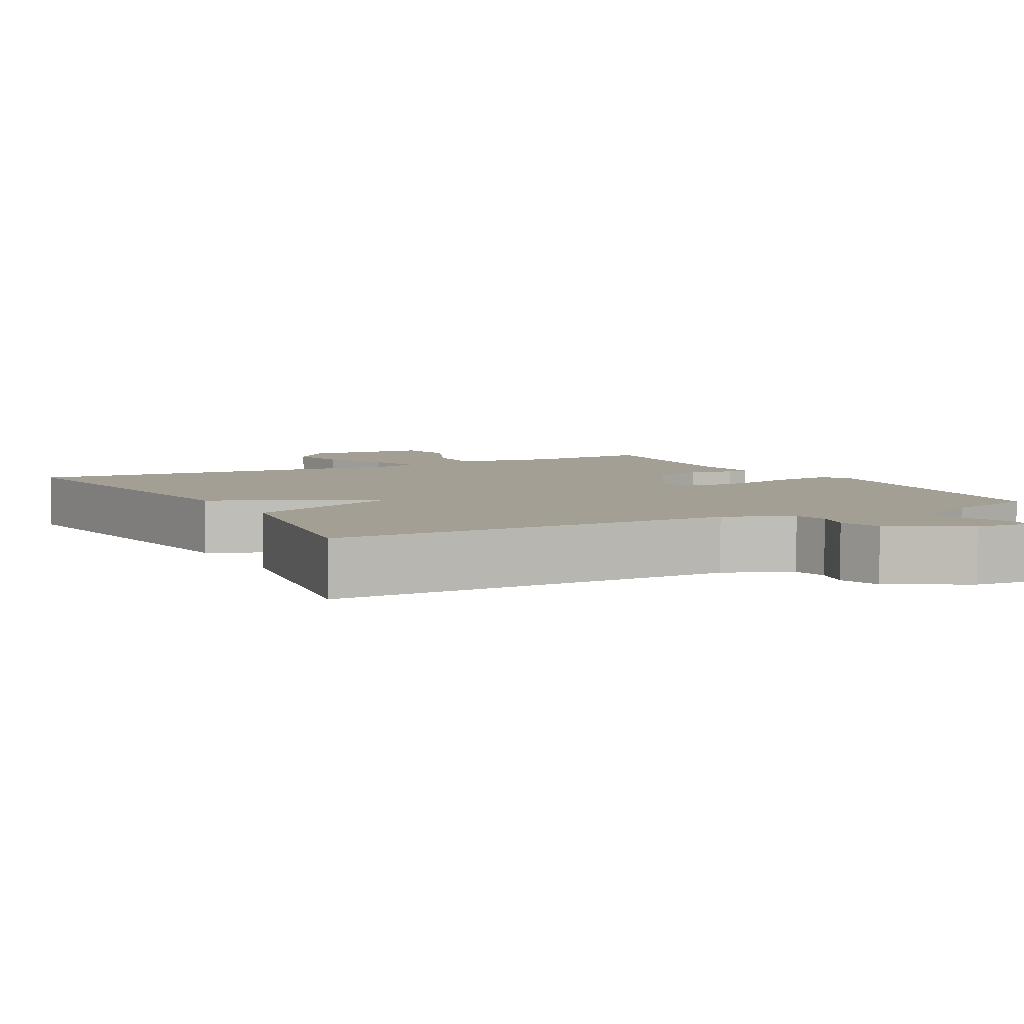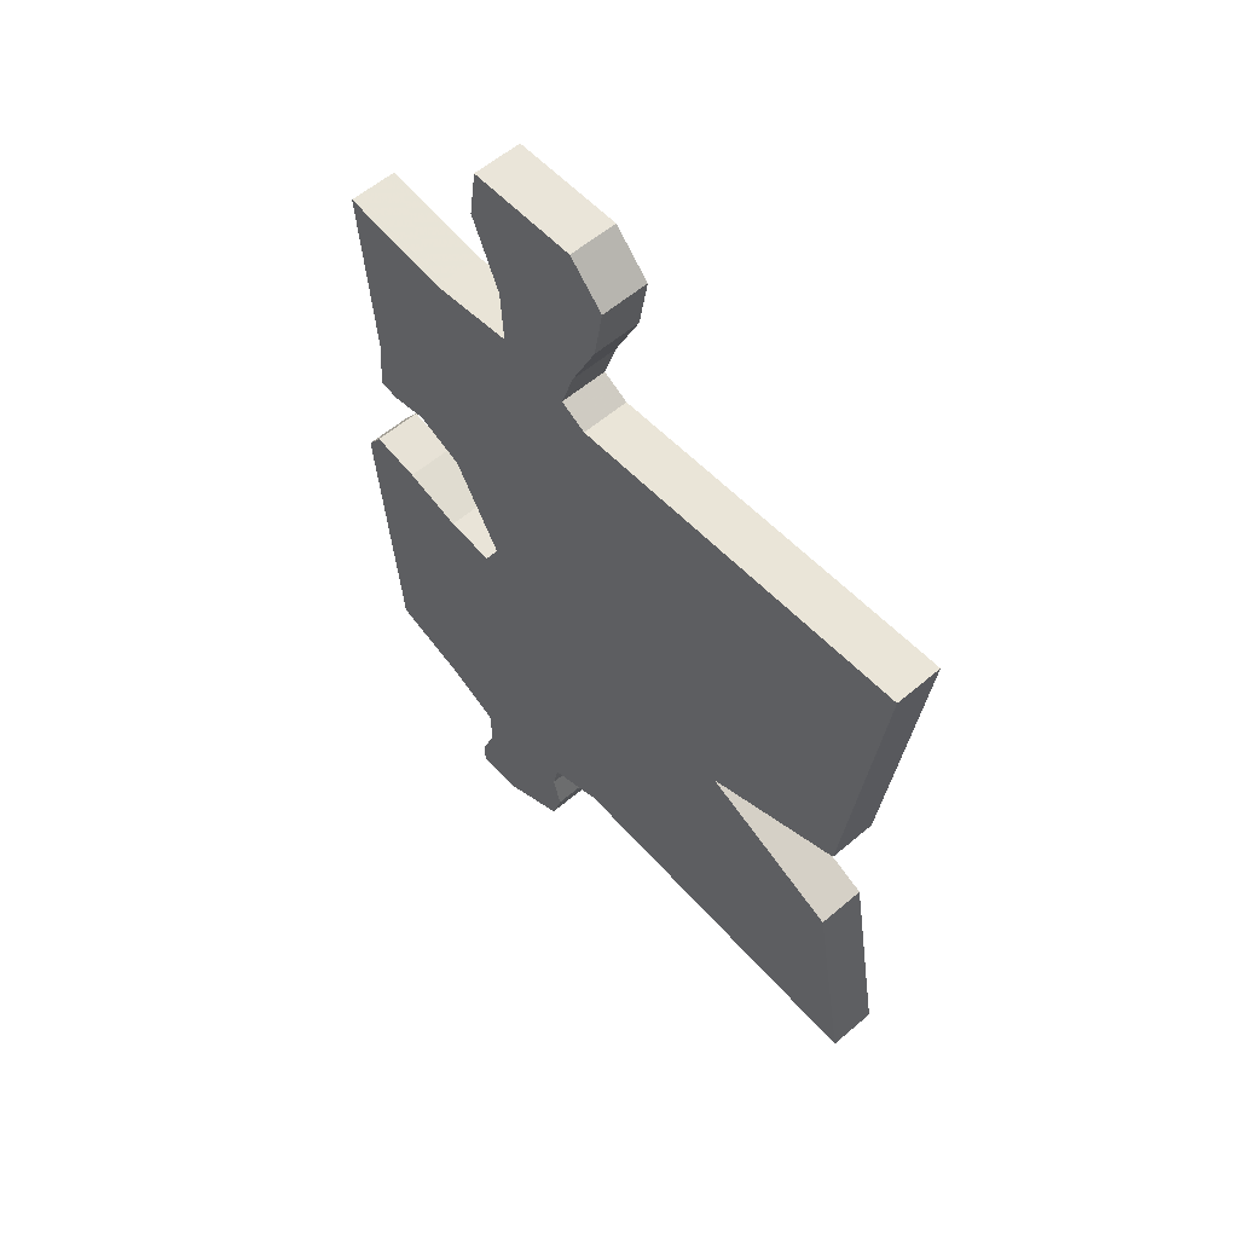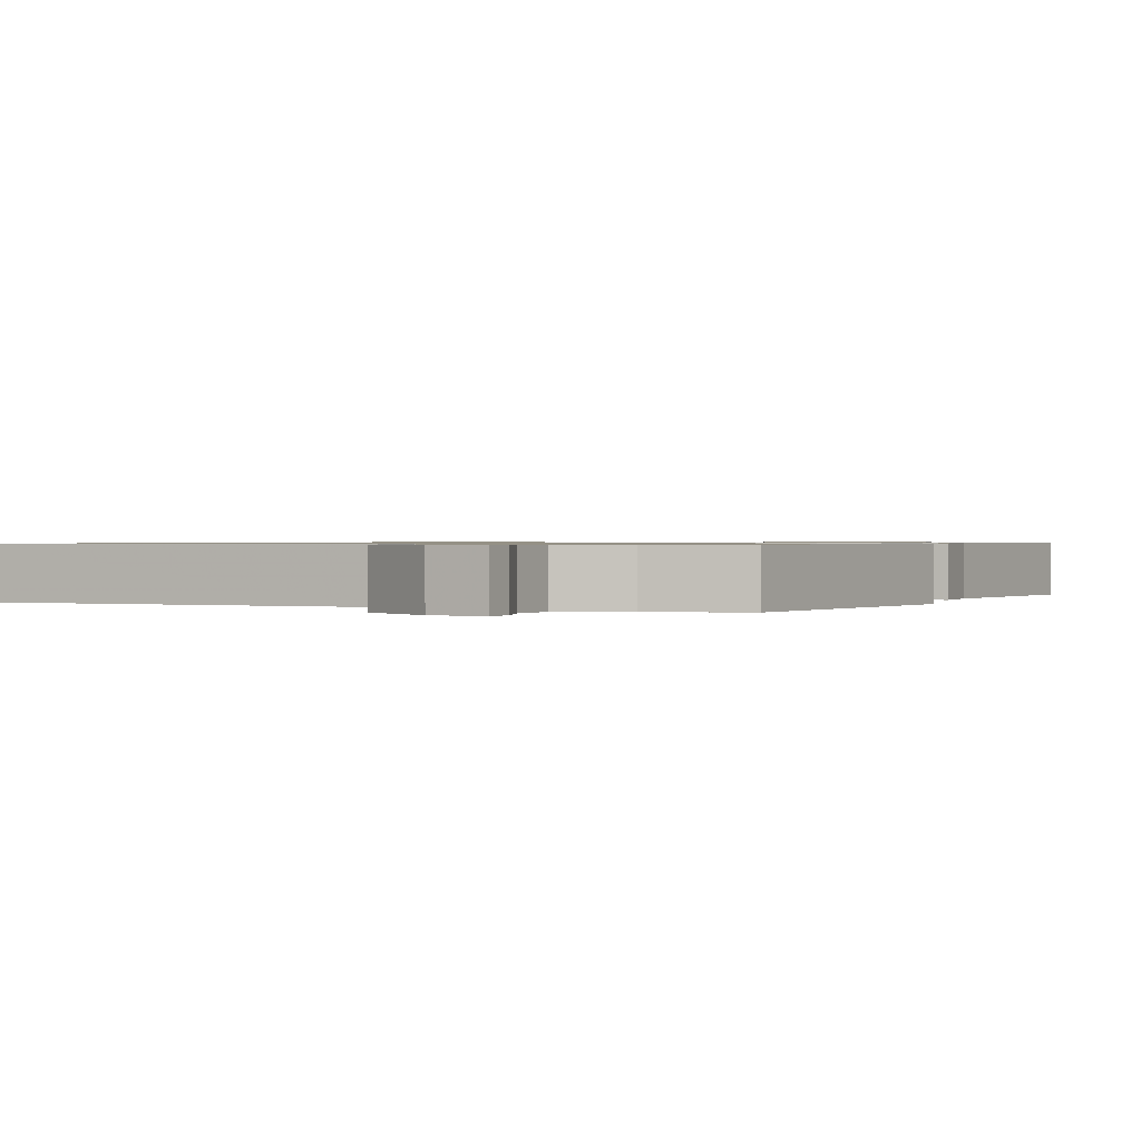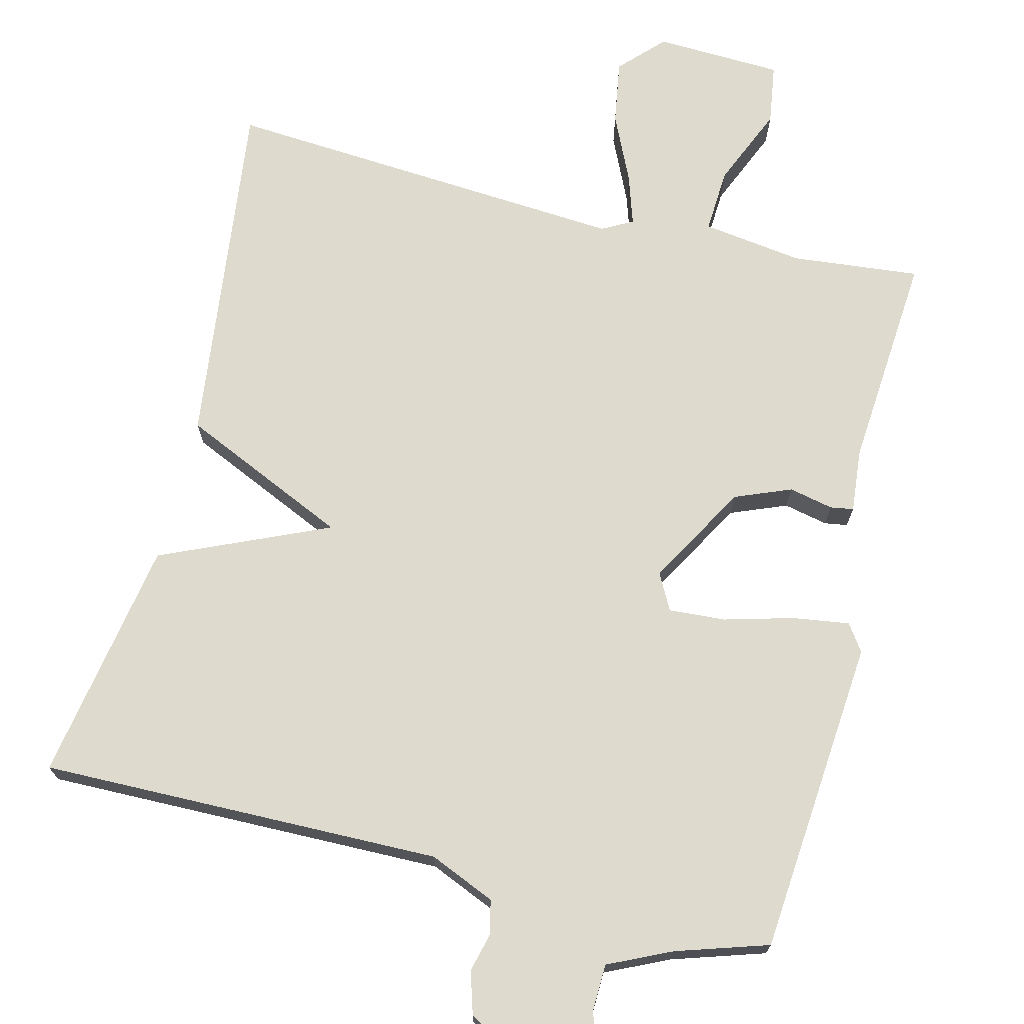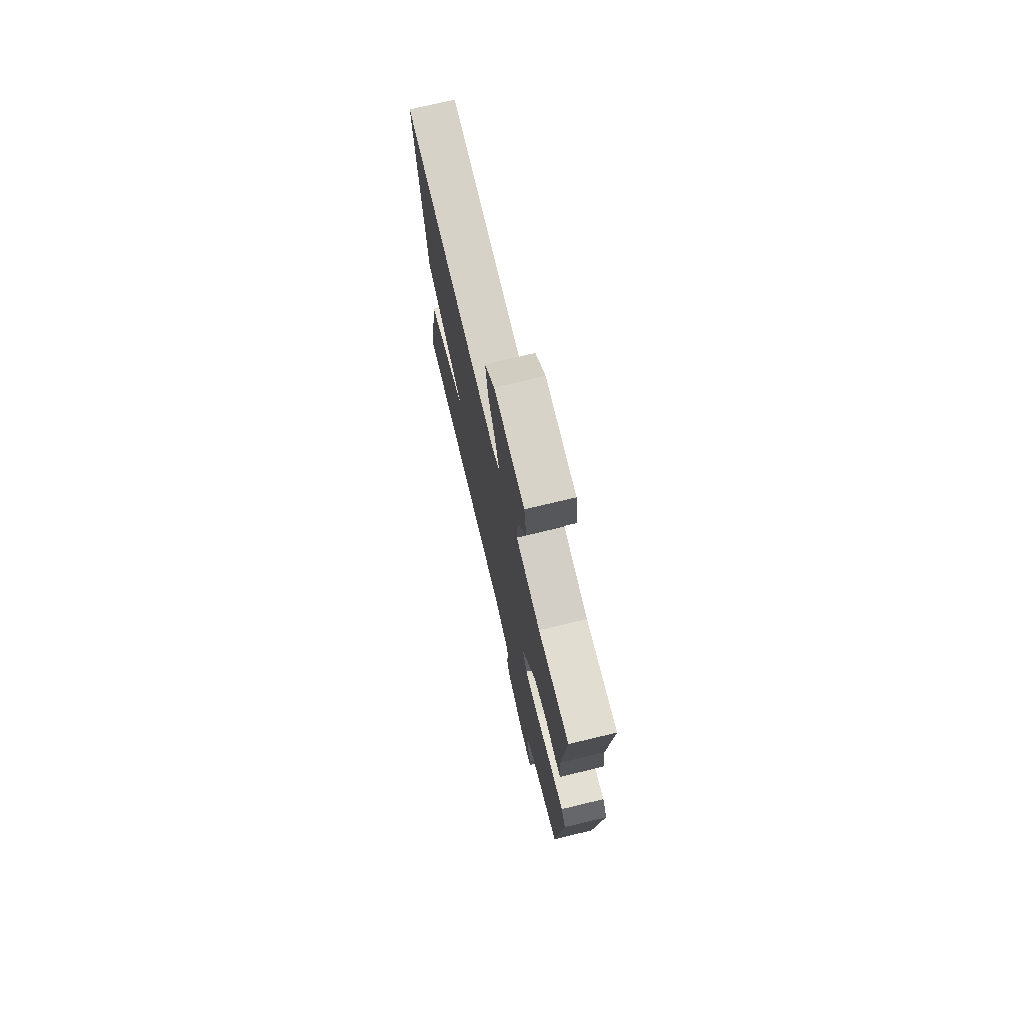
<metadata>
{"format":"obj","ext":"obj","renderer":"f3d","projection":"perspective","resolution":1024,"background":"white","views":[{"elev":5.3,"azim":151.6,"up":"+Y"},{"elev":58.2,"azim":48.6,"up":"+Z"},{"elev":0.7,"azim":-153.2,"up":"+Y"},{"elev":71.2,"azim":-166.1,"up":"+Y"},{"elev":73.8,"azim":-103.5,"up":"+Z"}]}
</metadata>
<code>
v 0.5 0.07 -0.5
v -0.037 0.07 -0.493
v -0.125 0.07 -0.531
v -0.135 0.07 -0.577
v -0.122 0.07 -0.628
v -0.139 0.07 -0.684
v -0.24 0.07 -0.742
v -0.316 0.07 -0.748
v -0.316 0.07 -0.707
v -0.291 0.07 -0.642
v -0.293 0.07 -0.578
v -0.377 0.07 -0.539
v -0.5 0.07 -0.5
v -0.537 0.07 -0.076
v -0.512 0.07 -0.04
v -0.436 0.07 -0.051
v -0.344 0.07 -0.076
v -0.268 0.07 -0.081
v -0.242 0.07 -0.032
v -0.32 0.07 0.103
v -0.395 0.07 0.133
v -0.454 0.07 0.12
v -0.485 0.07 0.125
v -0.477 0.07 0.21
v -0.5 0.07 0.5
v -0.329 0.07 0.483
v -0.194 0.07 0.502
v -0.199 0.07 0.588
v -0.245 0.07 0.695
v -0.233 0.07 0.776
v -0.063 0.07 0.783
v -0.008 0.07 0.726
v -0.022 0.07 0.64
v -0.063 0.07 0.551
v -0.085 0.07 0.483
v -0.044 0.07 0.461
v 0.5 0.07 0.5
v 0.443 0.07 0.025
v 0.219 0.07 -0.077
v 0.443 0.07 -0.175
v 0.5 0 -0.5
v -0.037 0 -0.493
v -0.125 0 -0.531
v -0.135 0 -0.577
v -0.122 0 -0.628
v -0.139 0 -0.684
v -0.24 0 -0.742
v -0.316 0 -0.748
v -0.316 0 -0.707
v -0.291 0 -0.642
v -0.293 0 -0.578
v -0.377 0 -0.539
v -0.5 0 -0.5
v -0.537 0 -0.076
v -0.512 0 -0.04
v -0.436 0 -0.051
v -0.344 0 -0.076
v -0.268 0 -0.081
v -0.242 0 -0.032
v -0.32 0 0.103
v -0.395 0 0.133
v -0.454 0 0.12
v -0.485 0 0.125
v -0.477 0 0.21
v -0.5 0 0.5
v -0.329 0 0.483
v -0.194 0 0.502
v -0.199 0 0.588
v -0.245 0 0.695
v -0.233 0 0.776
v -0.063 0 0.783
v -0.008 0 0.726
v -0.022 0 0.64
v -0.063 0 0.551
v -0.085 0 0.483
v -0.044 0 0.461
v 0.5 0 0.5
v 0.443 0 0.025
v 0.219 0 -0.077
v 0.443 0 -0.175
f 39 40 1 2
f 36 37 38 39
f 39 2 3
f 36 39 3
f 35 36 3
f 32 33 34
f 31 32 34
f 30 31 34
f 29 30 34
f 28 29 34
f 27 28 34 35
f 35 3 4
f 27 35 4
f 26 27 4
f 24 25 26
f 23 24 26
f 22 23 26
f 21 22 26
f 20 21 26
f 19 20 26
f 15 16 17
f 14 15 17
f 13 14 17
f 12 13 17
f 11 12 17 18
f 10 11 18 19
f 8 9 10
f 7 8 10
f 6 7 10
f 5 6 10
f 4 5 10
f 19 26 4
f 4 10 19
f 42 41 80 79
f 79 78 77 76
f 43 42 79
f 43 79 76
f 43 76 75
f 74 73 72
f 74 72 71
f 74 71 70
f 74 70 69
f 74 69 68
f 75 74 68 67
f 44 43 75
f 44 75 67
f 44 67 66
f 66 65 64
f 66 64 63
f 66 63 62
f 66 62 61
f 66 61 60
f 66 60 59
f 57 56 55
f 57 55 54
f 57 54 53
f 57 53 52
f 58 57 52 51
f 59 58 51 50
f 50 49 48
f 50 48 47
f 50 47 46
f 50 46 45
f 50 45 44
f 44 66 59
f 59 50 44
f 1 41 42 2
f 2 42 43 3
f 3 43 44 4
f 4 44 45 5
f 5 45 46 6
f 6 46 47 7
f 7 47 48 8
f 8 48 49 9
f 9 49 50 10
f 10 50 51 11
f 11 51 52 12
f 12 52 53 13
f 13 53 54 14
f 14 54 55 15
f 15 55 56 16
f 16 56 57 17
f 17 57 58 18
f 18 58 59 19
f 19 59 60 20
f 20 60 61 21
f 21 61 62 22
f 22 62 63 23
f 23 63 64 24
f 24 64 65 25
f 25 65 66 26
f 26 66 67 27
f 27 67 68 28
f 28 68 69 29
f 29 69 70 30
f 30 70 71 31
f 31 71 72 32
f 32 72 73 33
f 33 73 74 34
f 34 74 75 35
f 35 75 76 36
f 36 76 77 37
f 37 77 78 38
f 38 78 79 39
f 39 79 80 40
f 40 80 41 1

</code>
